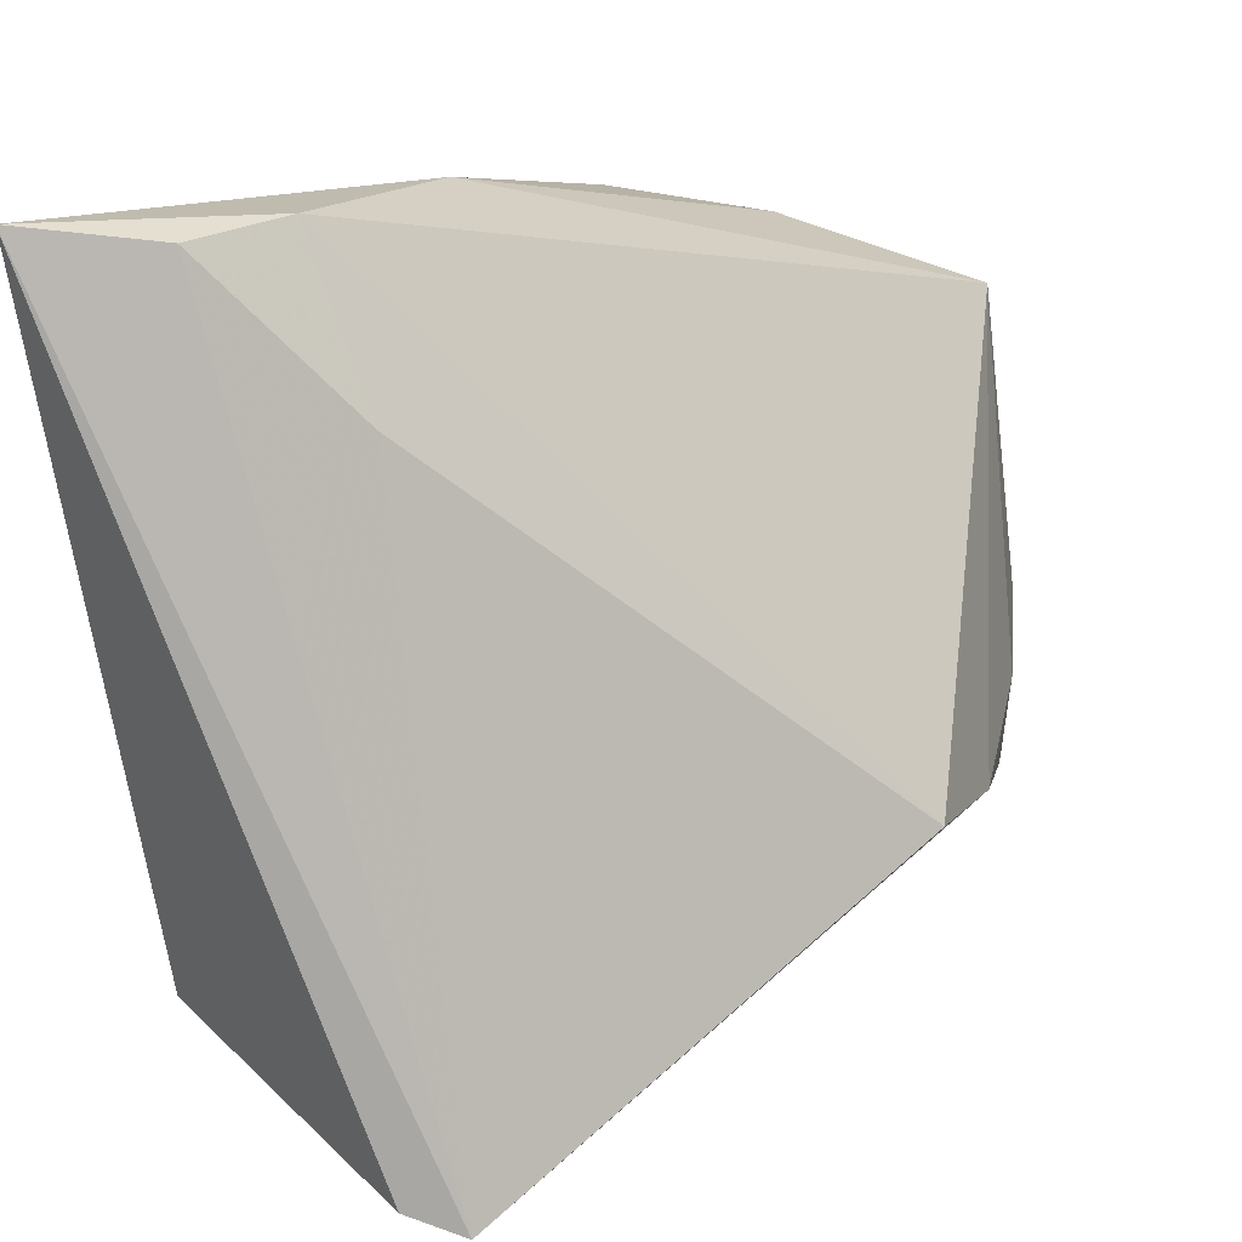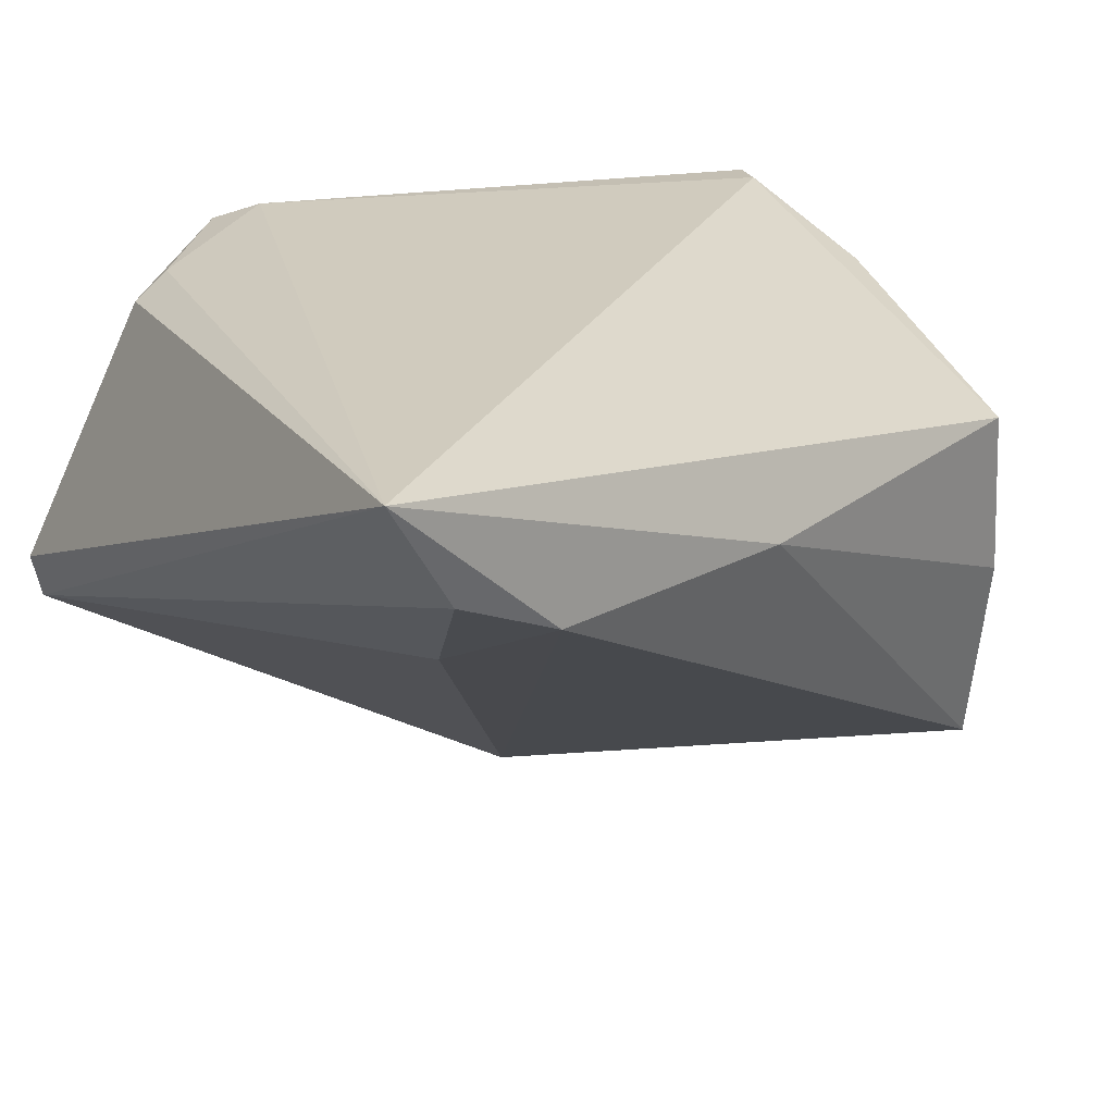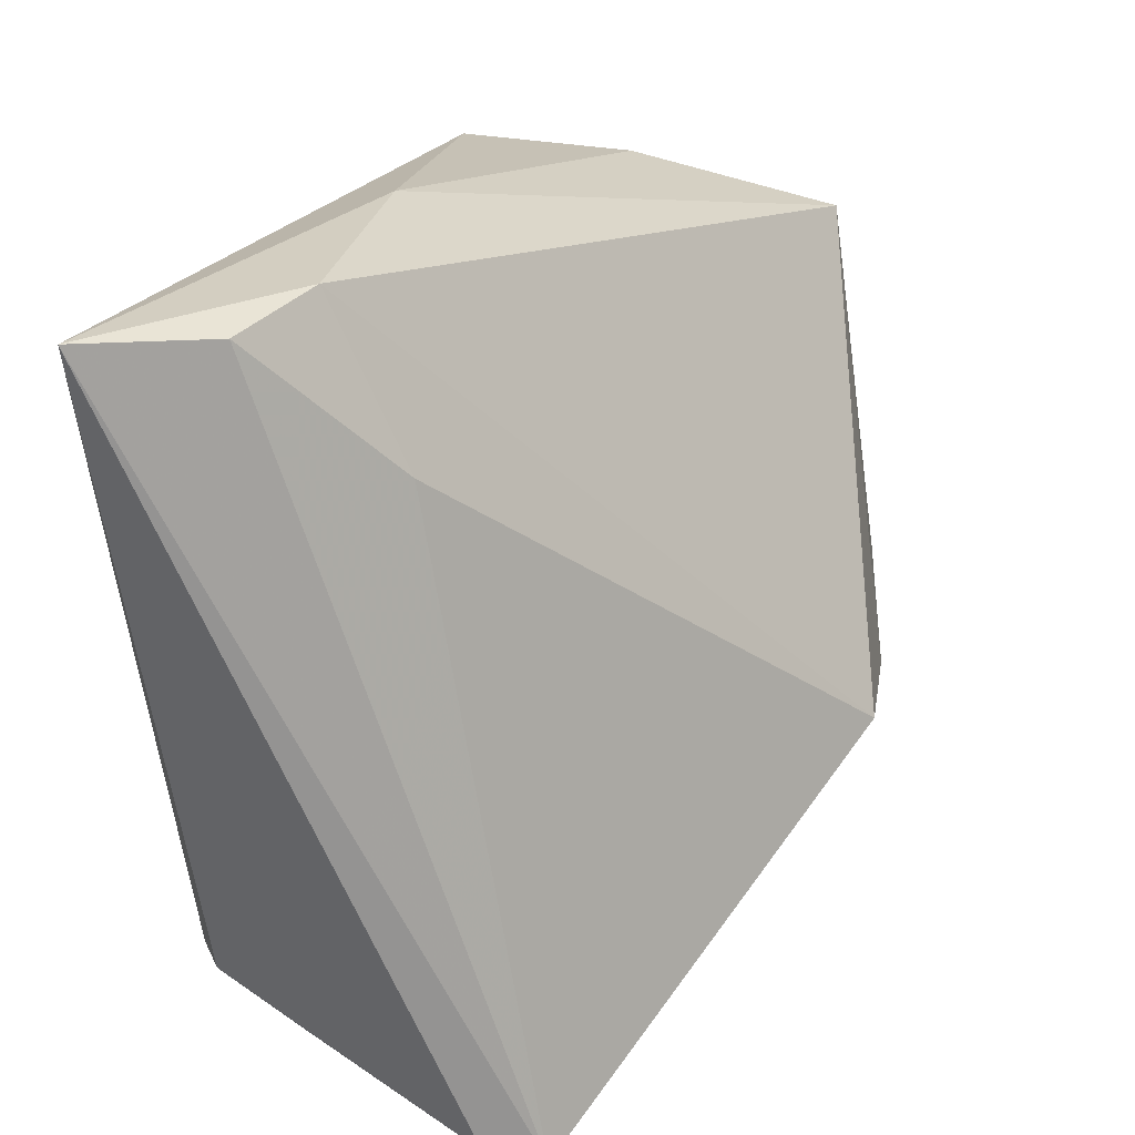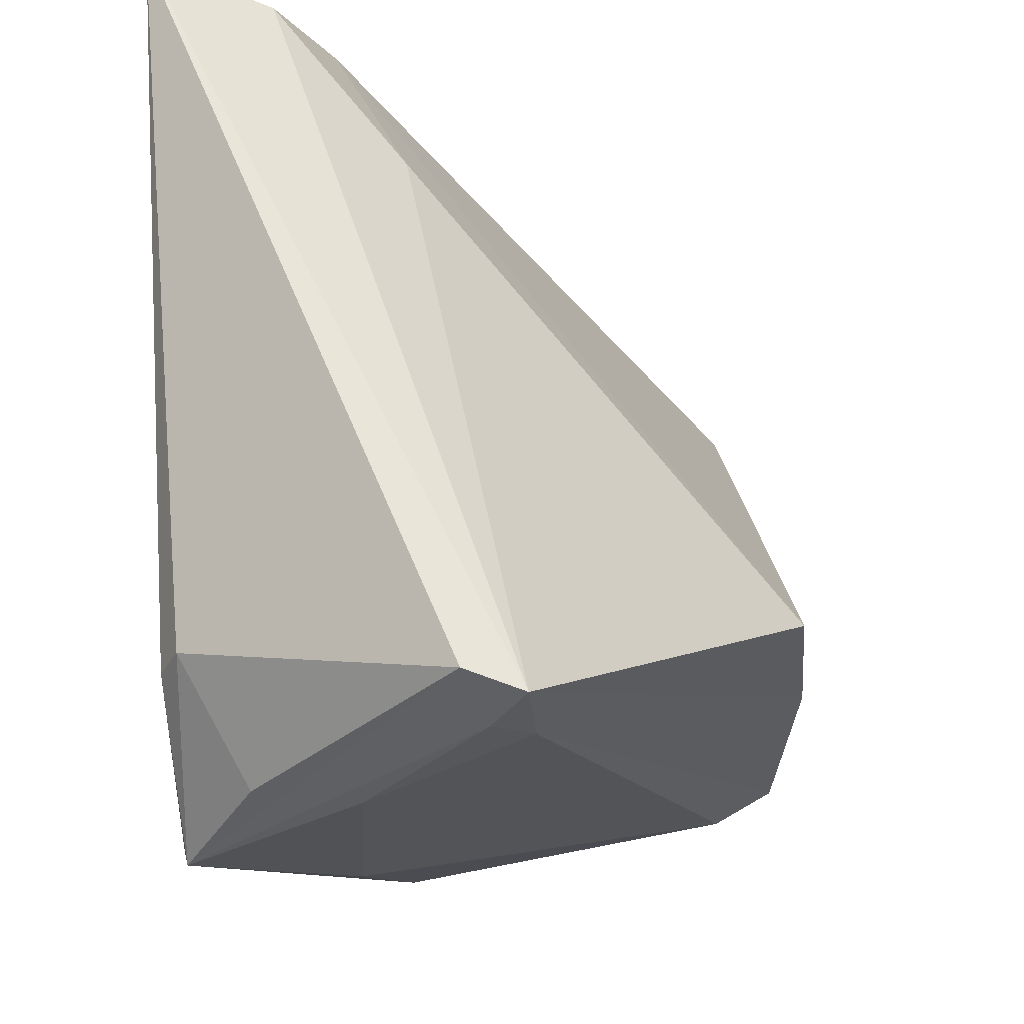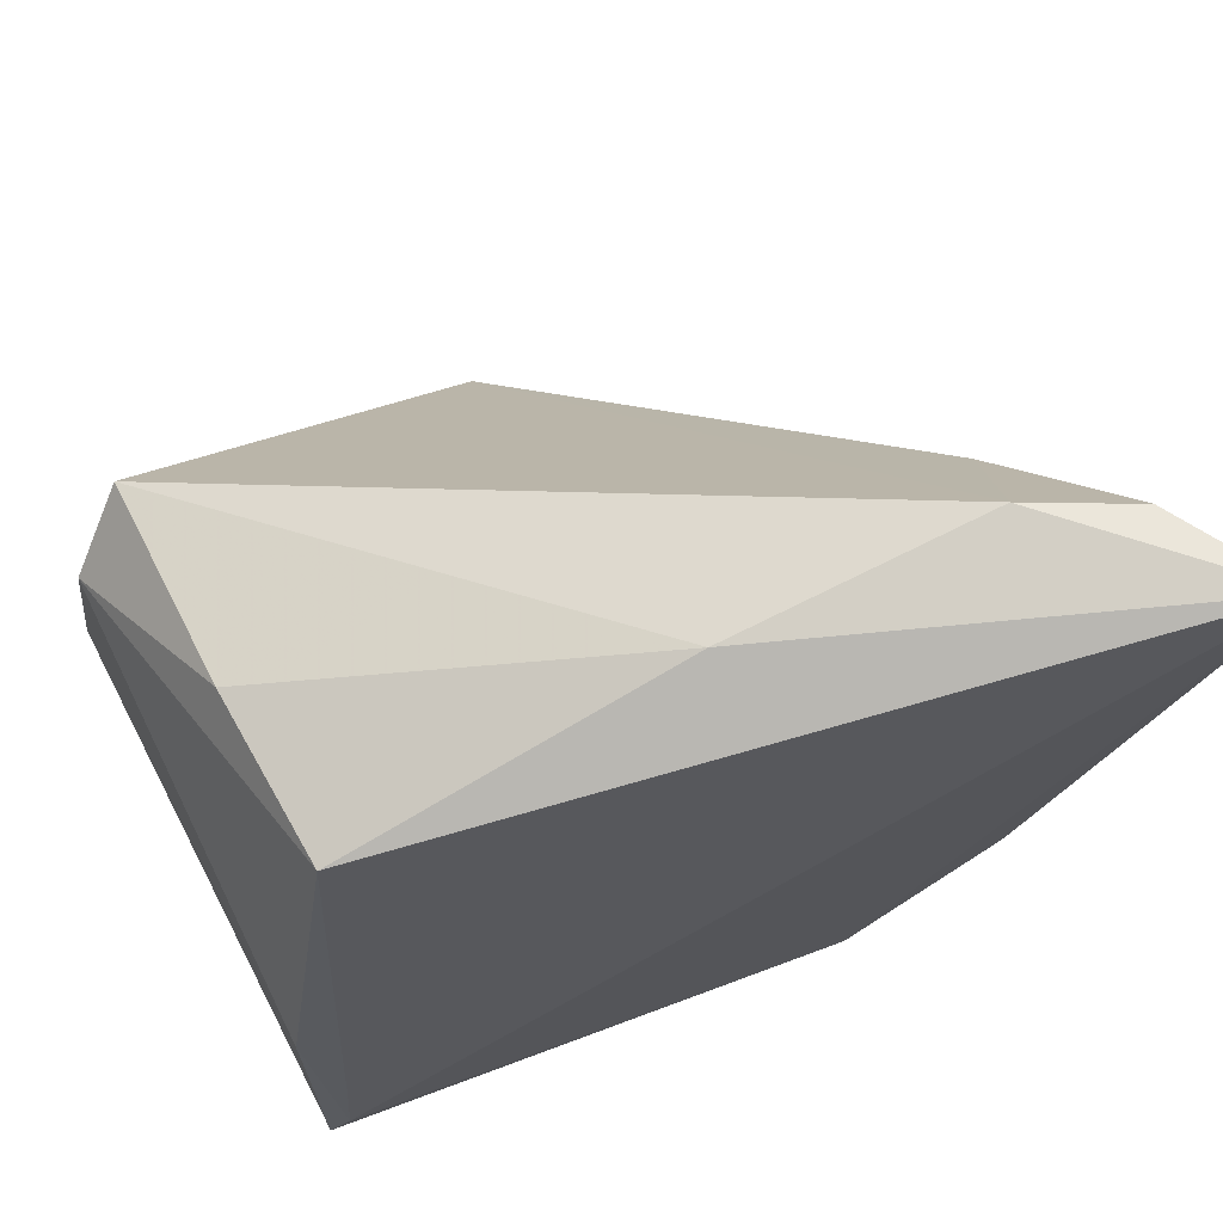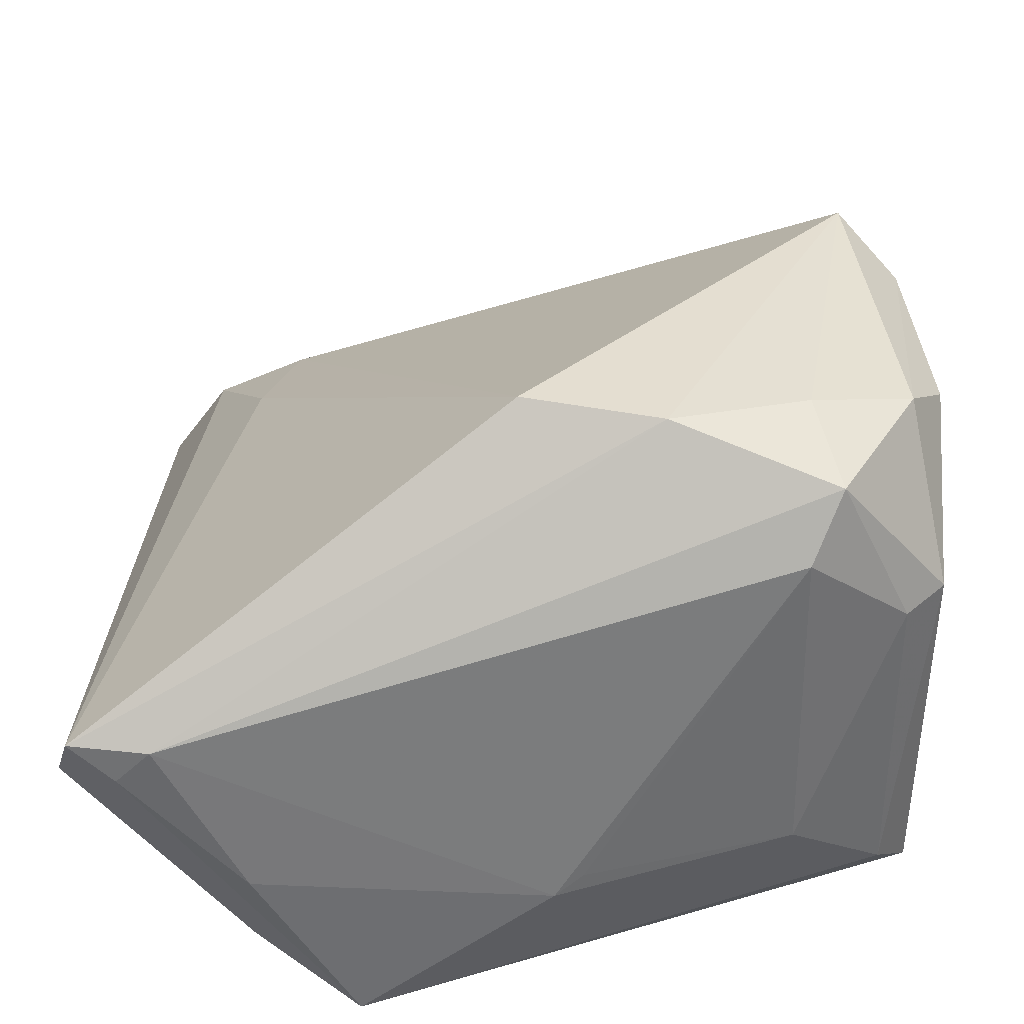
<metadata>
{"format":"obj","ext":"obj","renderer":"f3d","projection":"perspective","resolution":1024,"background":"white","views":[{"elev":22.5,"azim":116.6,"up":"+Y"},{"elev":23.5,"azim":146.8,"up":"+Z"},{"elev":31.9,"azim":102.7,"up":"+Y"},{"elev":-24.8,"azim":98.5,"up":"+Y"},{"elev":74.1,"azim":-23.0,"up":"+Y"},{"elev":-44.0,"azim":-177.6,"up":"+Y"}]}
</metadata>
<code>
v 0.03317 0.03131 -0.0002173
v -0.0405 -0.0222 -0.01661
v -0.04298 -0.02251 0.02507
v 0.01491 -0.03942 0.02565
v -0.0307 -0.009085 -0.0355
v 0.03714 -0.02621 0.02113
v -0.04473 -0.01854 -0.01695
v -0.002496 -0.03791 0.01023
v -0.005711 -0.03678 0.008141
v 0.0298 -0.04017 0.003507
v -0.03988 -0.01235 0.02452
v -0.02884 -0.03106 0.009468
v -0.01564 -0.01468 -0.03881
v -0.04371 0.02352 -0.02347
v 0.04102 0.04772 0.01346
v 0.03008 0.0482 0.008805
v 0.04884 0.04972 0.02565
v 0.04884 -0.03396 -0.009359
v 0.0306 -0.03871 0.01464
v -0.04601 0.00143 -0.02575
v 0.01955 -0.04259 0.02389
v 0.03297 -0.02667 0.02387
v 0.0469 -0.03599 -0.01545
v 0.04217 -0.03738 -0.01113
v -0.03349 0.03583 0.01248
v -0.03933 -0.02626 0.02024
v -0.03565 0.03464 -0.005903
v -0.04198 -0.00499 -0.03136
v -0.02974 -0.02507 -0.02738
v -0.04205 0.001136 0.0198
v -0.03329 -0.02033 -0.03375
v -0.03734 0.02961 -0.02848
v 0.03819 -0.03694 -0.01495
v -0.04063 -0.01711 0.02565
v -0.0005302 -0.0118 -0.03982
v 0.002869 0.04511 0.009713
f 18 17 6
f 25 11 17
f 19 21 18
f 18 6 19
f 19 6 21
f 30 25 14
f 11 25 30
f 21 6 22
f 22 4 21
f 22 6 17
f 17 4 22
f 36 25 17
f 35 1 23
f 1 15 23
f 18 21 23
f 23 17 18
f 23 15 17
f 20 30 14
f 25 36 27
f 27 36 32
f 14 25 27
f 27 32 14
f 16 15 1
f 35 32 16
f 16 1 35
f 32 36 16
f 16 36 17
f 17 15 16
f 21 12 8
f 8 10 21
f 30 20 3
f 21 4 3
f 14 32 28
f 28 20 14
f 35 23 13
f 13 32 35
f 29 31 33
f 33 13 23
f 31 13 33
f 33 8 29
f 10 8 33
f 9 12 29
f 29 8 9
f 9 8 12
f 11 30 34
f 30 3 34
f 17 11 34
f 34 4 17
f 34 3 4
f 7 28 31
f 7 3 20
f 20 28 7
f 5 28 32
f 32 13 5
f 31 28 5
f 5 13 31
f 24 33 23
f 10 33 24
f 24 23 21
f 21 10 24
f 3 7 26
f 26 12 21
f 21 3 26
f 12 26 2
f 2 26 7
f 29 12 2
f 2 31 29
f 2 7 31

</code>
